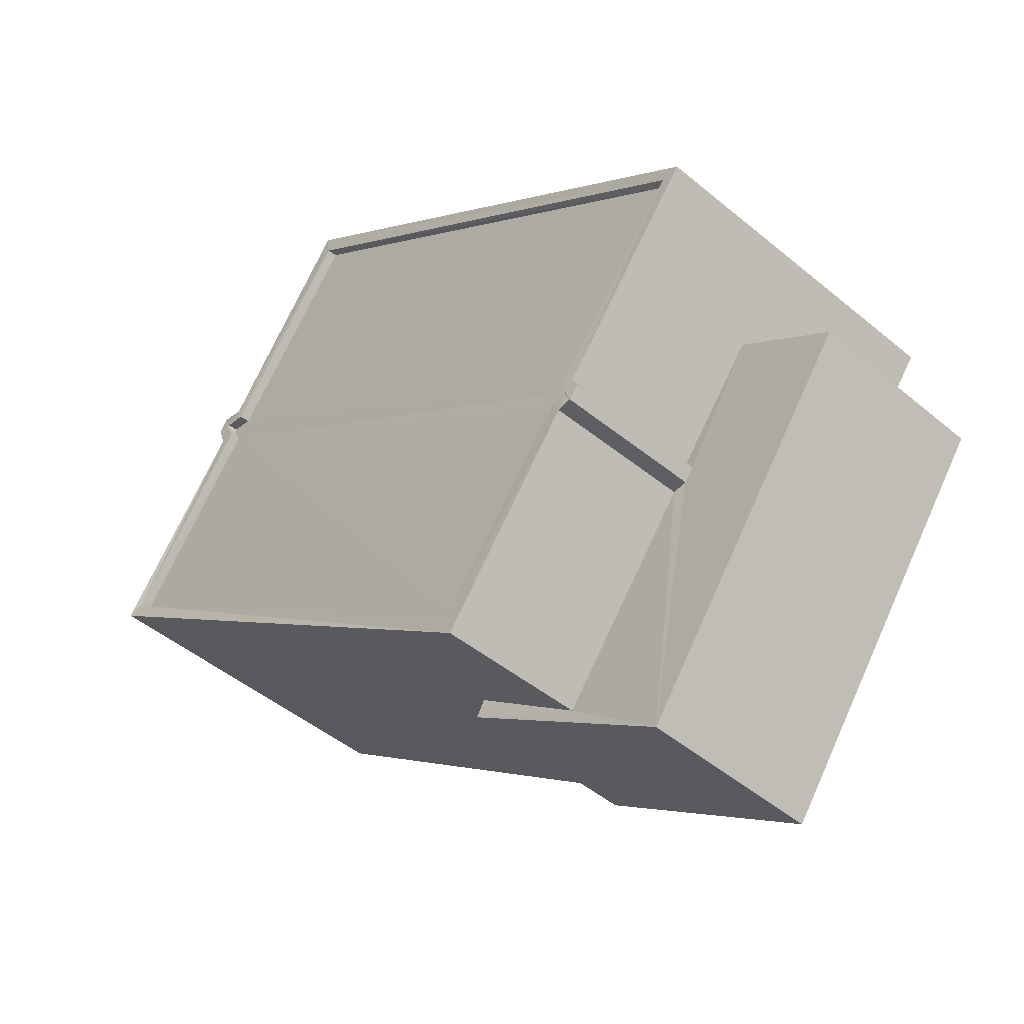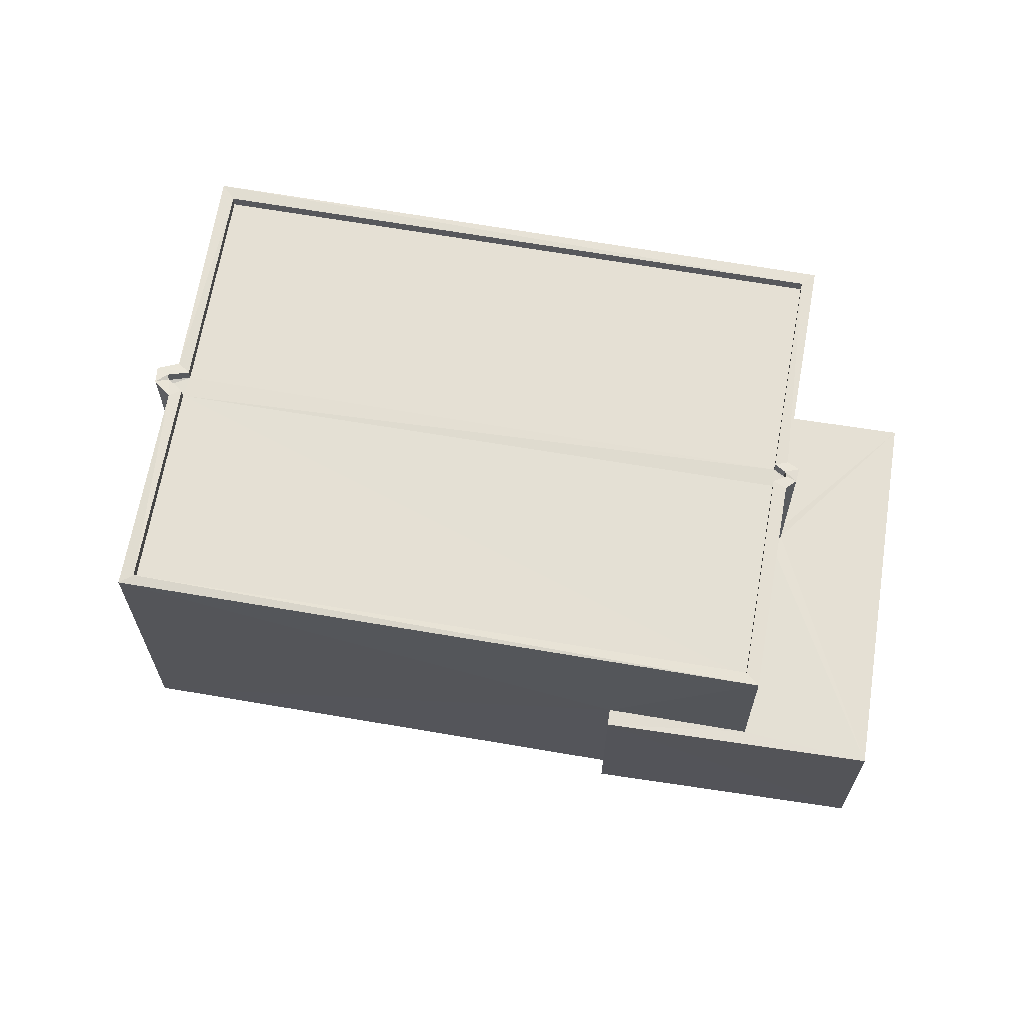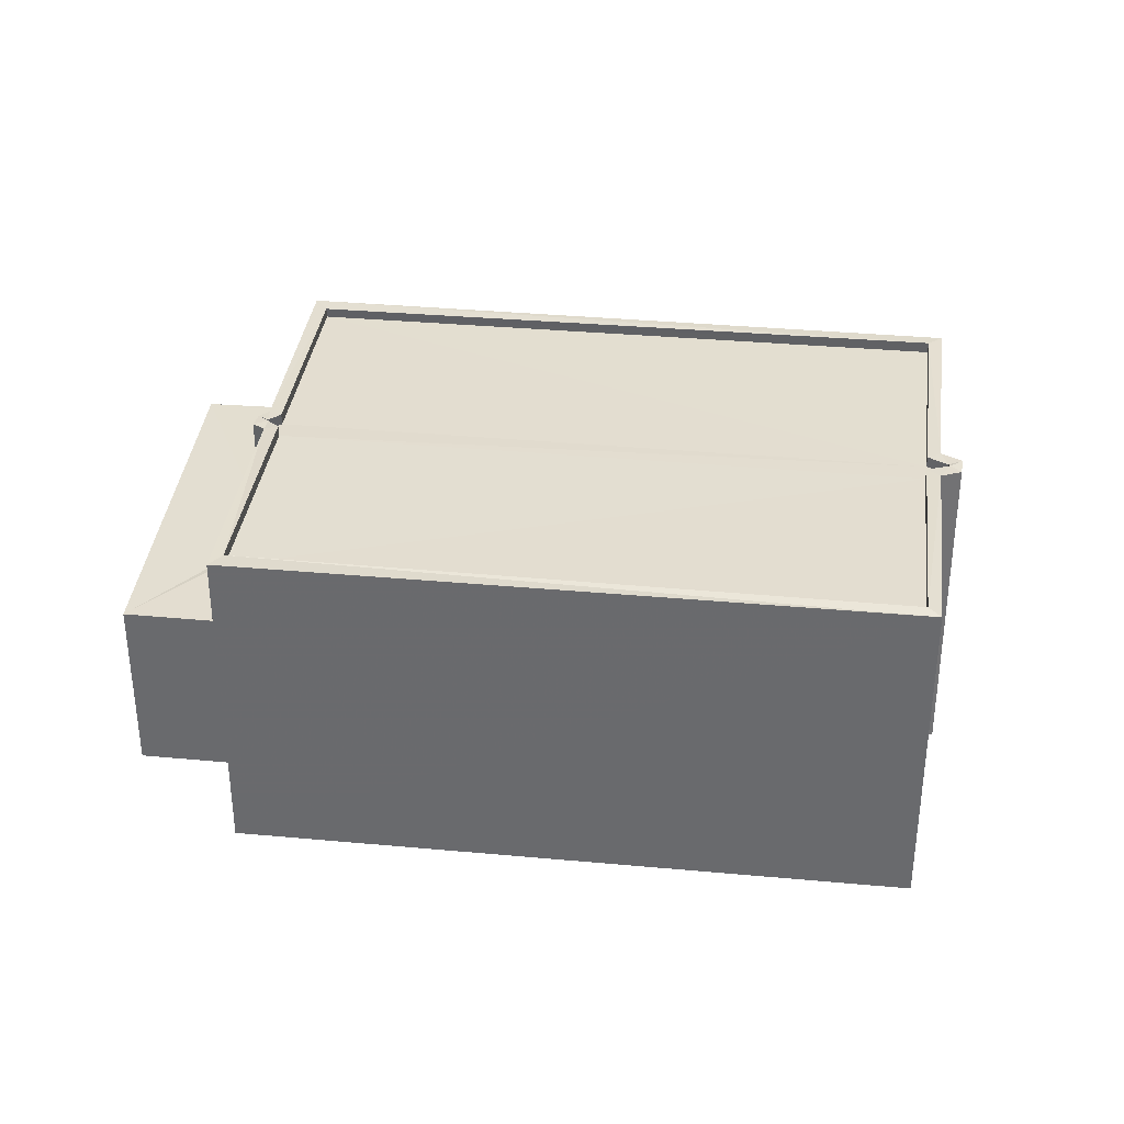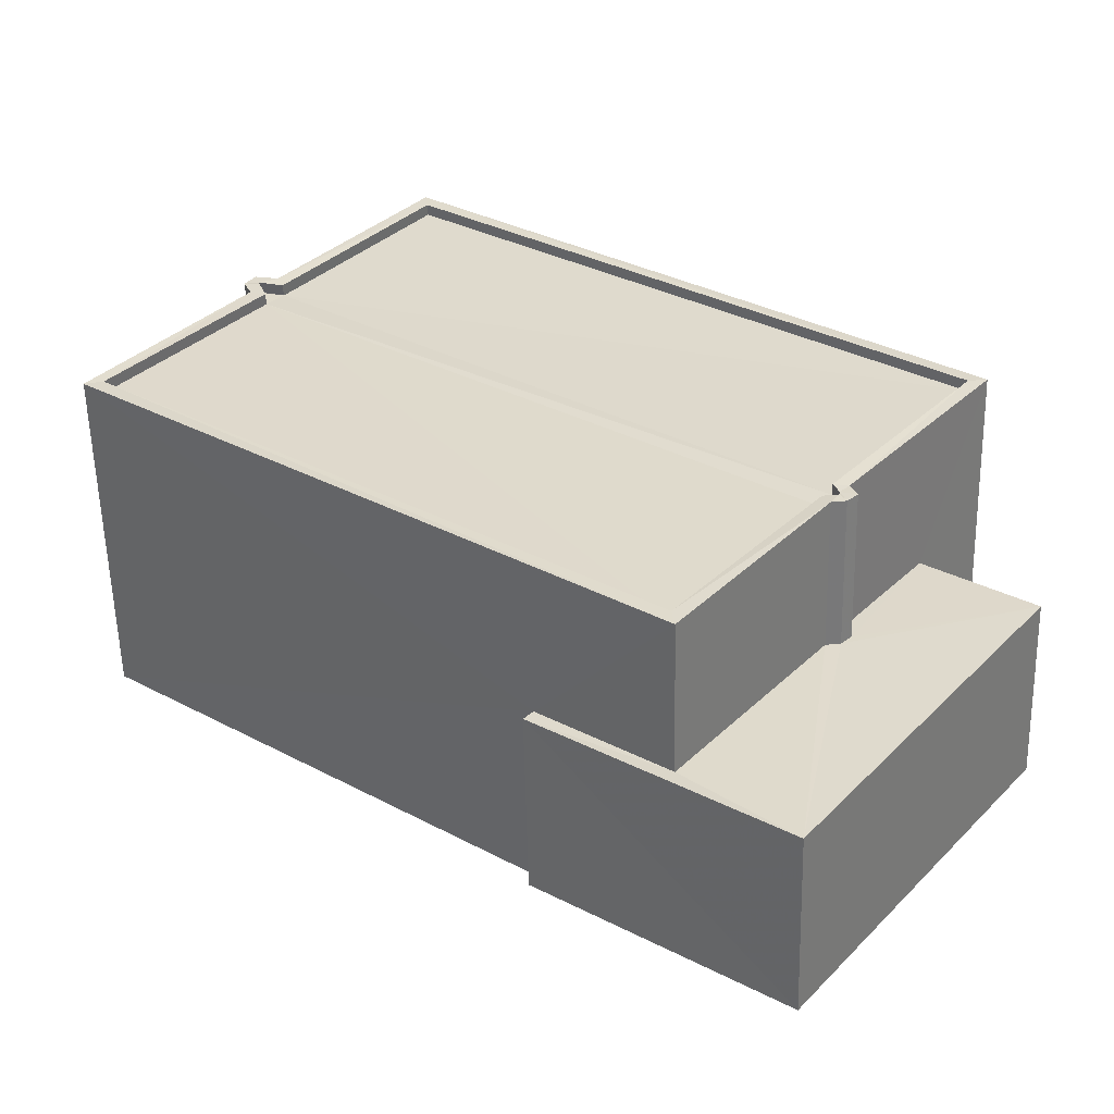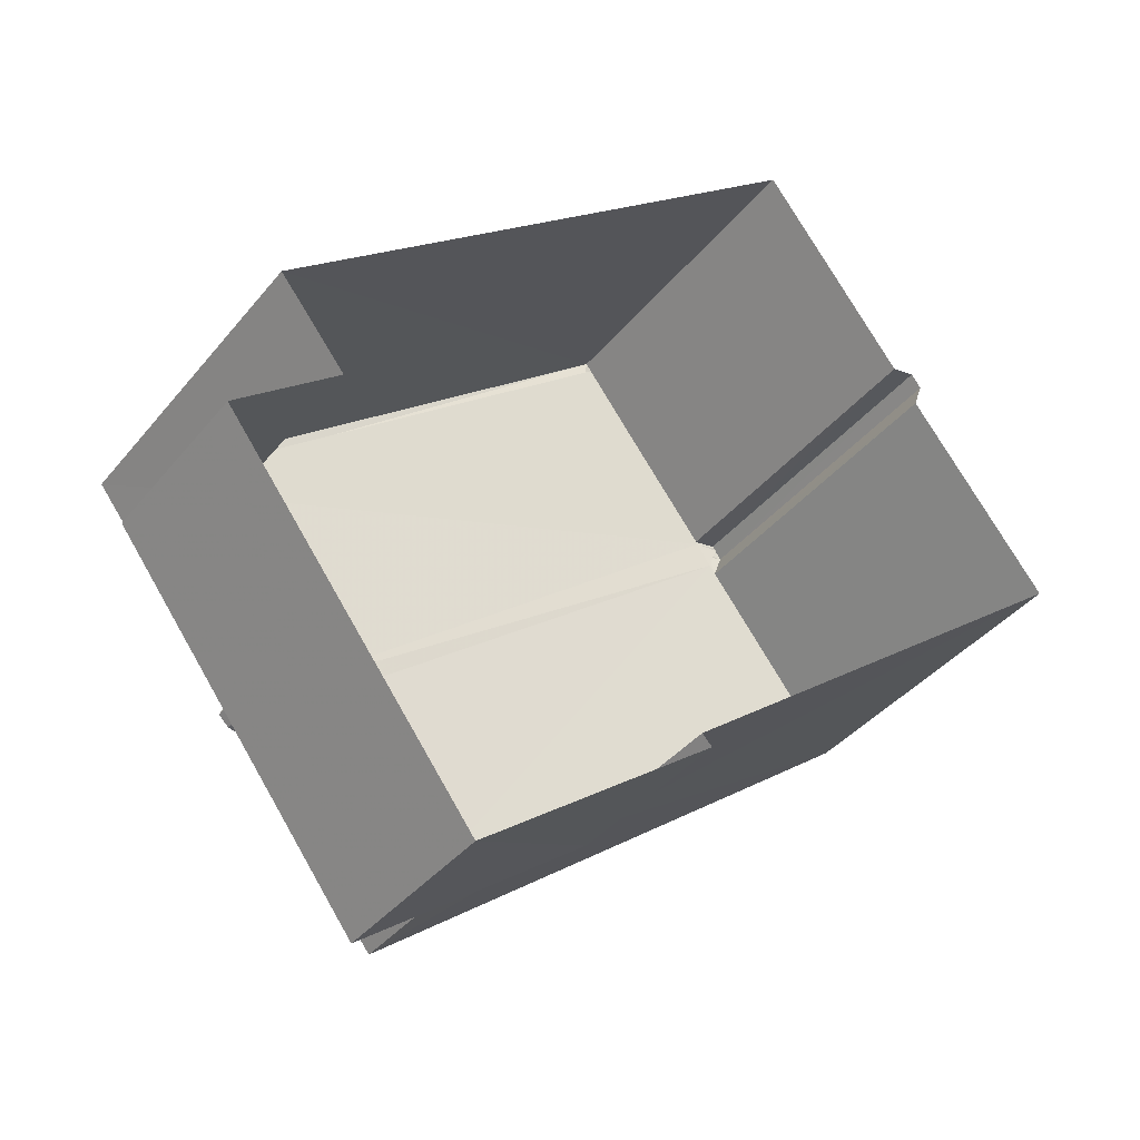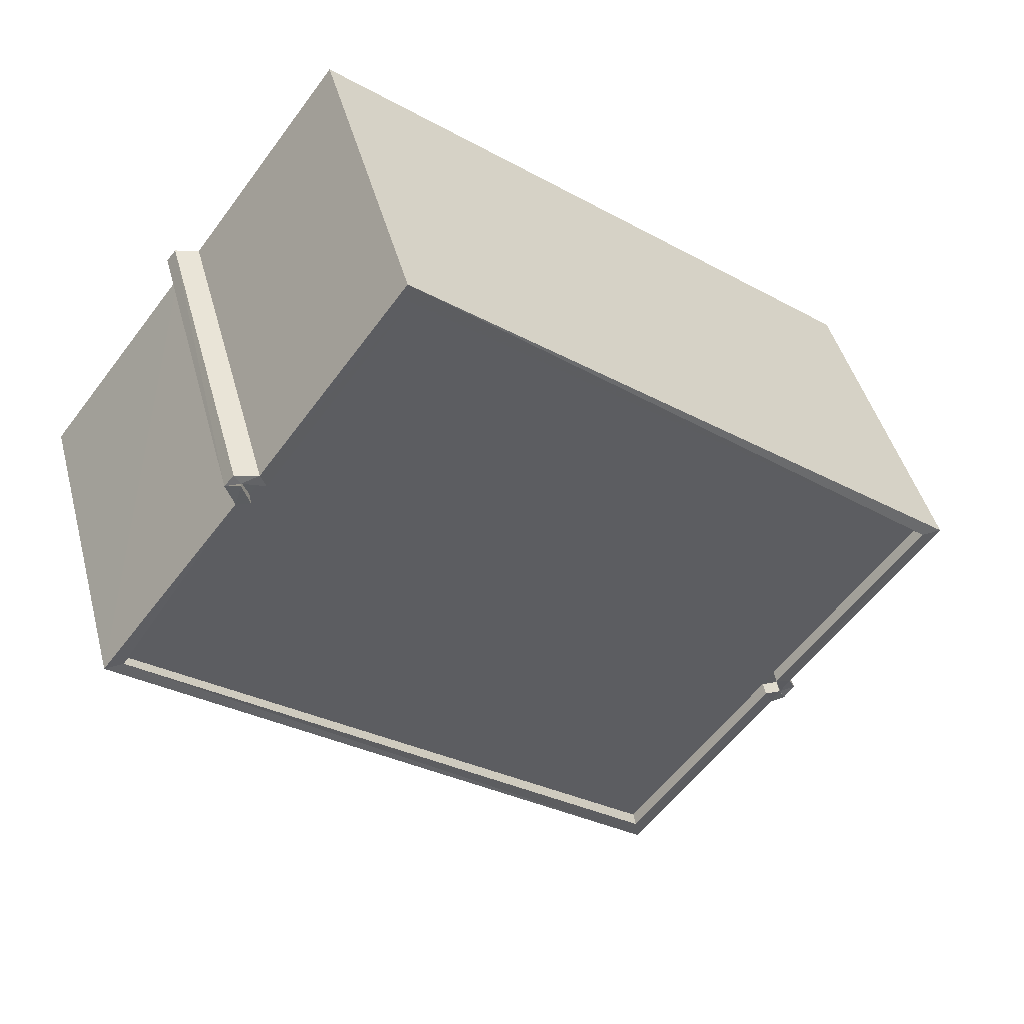
<metadata>
{"format":"obj","ext":"obj","renderer":"f3d","projection":"perspective","resolution":1024,"background":"white","views":[{"elev":-47.6,"azim":46.8,"up":"+Y"},{"elev":65.8,"azim":-27.8,"up":"+Z"},{"elev":35.8,"azim":149.4,"up":"+Z"},{"elev":-57.1,"azim":1.3,"up":"+Y"},{"elev":-37.6,"azim":146.0,"up":"+Y"},{"elev":43.6,"azim":-14.5,"up":"+Y"}]}
</metadata>
<code>
v 1.196e+05 7.867e+05 22.31
v 1.196e+05 7.867e+05 22.31
v 1.196e+05 7.867e+05 22.31
v 1.196e+05 7.867e+05 22.31
v 1.196e+05 7.867e+05 22.3
v 1.196e+05 7.867e+05 22.31
v 1.196e+05 7.867e+05 22.3
v 1.196e+05 7.867e+05 22.3
v 1.196e+05 7.867e+05 22.31
v 1.196e+05 7.867e+05 22.3
v 1.196e+05 7.867e+05 22.3
v 1.196e+05 7.867e+05 22.3
v 1.196e+05 7.867e+05 29.74
v 1.196e+05 7.867e+05 29.74
v 1.196e+05 7.867e+05 29.75
v 1.196e+05 7.867e+05 29.74
v 1.196e+05 7.867e+05 29.75
v 1.196e+05 7.867e+05 29.75
v 1.196e+05 7.867e+05 29.73
v 1.196e+05 7.867e+05 29.73
v 1.196e+05 7.867e+05 29.73
v 1.196e+05 7.867e+05 29.73
v 1.196e+05 7.867e+05 29.74
v 1.196e+05 7.867e+05 29.73
v 1.196e+05 7.867e+05 29.98
v 1.196e+05 7.867e+05 29.98
v 1.196e+05 7.867e+05 29.99
v 1.196e+05 7.867e+05 29.99
v 1.196e+05 7.867e+05 30
v 1.196e+05 7.867e+05 29.99
v 1.196e+05 7.867e+05 30
v 1.196e+05 7.867e+05 30
v 1.196e+05 7.867e+05 30
v 1.196e+05 7.867e+05 30
v 1.196e+05 7.867e+05 30
v 1.196e+05 7.867e+05 30
v 1.196e+05 7.867e+05 29.98
v 1.196e+05 7.867e+05 29.98
v 1.196e+05 7.867e+05 29.98
v 1.196e+05 7.867e+05 29.98
v 1.196e+05 7.867e+05 29.99
v 1.196e+05 7.867e+05 29.98
v 1.196e+05 7.867e+05 29.98
v 1.196e+05 7.867e+05 29.99
v 1.196e+05 7.867e+05 29.99
v 1.196e+05 7.867e+05 29.98
v 1.196e+05 7.867e+05 29.99
v 1.196e+05 7.867e+05 29.98
v 1.196e+05 7.867e+05 26.56
v 1.196e+05 7.867e+05 26.56
v 1.196e+05 7.867e+05 26.56
v 1.196e+05 7.867e+05 26.56
v 1.196e+05 7.867e+05 26.56
v 1.196e+05 7.867e+05 26.56
v 1.196e+05 7.867e+05 26.56
v 1.196e+05 7.867e+05 26.56
v 1.196e+05 7.867e+05 26.56
v 1.196e+05 7.867e+05 26.56
f 1 2 3
f 3 4 1
f 4 5 6
f 7 5 8
f 9 10 11
f 9 11 3
f 11 12 8
f 3 5 4
f 5 11 8
f 3 11 5
f 13 14 15
f 16 17 14
f 16 18 17
f 19 20 21
f 16 22 23
f 21 22 16
f 24 19 21
f 14 13 24
f 14 21 16
f 24 21 14
f 25 26 27
f 28 25 27
f 29 30 31
f 32 33 34
f 34 29 31
f 35 33 36
f 37 38 39
f 30 40 41
f 39 42 40
f 43 38 37
f 25 43 26
f 35 36 44
f 28 27 44
f 28 44 45
f 25 46 43
f 32 34 47
f 48 40 42
f 41 40 48
f 36 33 32
f 44 36 45
f 38 42 39
f 43 46 38
f 30 41 31
f 34 31 47
f 49 50 51
f 52 49 51
f 53 54 55
f 52 56 57
f 57 55 54
f 57 58 55
f 56 58 57
f 52 51 56
f 31 15 14
f 47 31 14
f 32 14 17
f 32 47 14
f 32 17 18
f 36 32 18
f 36 18 16
f 45 36 16
f 45 16 23
f 28 45 23
f 28 23 22
f 25 28 22
f 46 22 21
f 46 25 22
f 46 21 20
f 38 46 20
f 42 20 19
f 42 38 20
f 48 19 24
f 48 42 19
f 41 24 13
f 41 48 24
f 31 13 15
f 31 41 13
f 33 1 4
f 34 33 4
f 33 2 1
f 33 35 2
f 35 3 2
f 35 44 3
f 44 9 3
f 44 27 9
f 27 10 9
f 27 26 10
f 43 49 26
f 26 49 10
f 43 50 49
f 10 49 11
f 29 4 6
f 29 34 4
f 55 30 53
f 5 53 6
f 6 53 29
f 53 30 29
f 51 43 37
f 51 50 43
f 51 37 39
f 56 51 39
f 56 39 40
f 58 56 40
f 58 40 30
f 55 58 30
f 8 54 7
f 8 57 54
f 5 7 54
f 53 5 54
f 12 49 52
f 12 11 49
f 12 57 8
f 12 52 57

</code>
